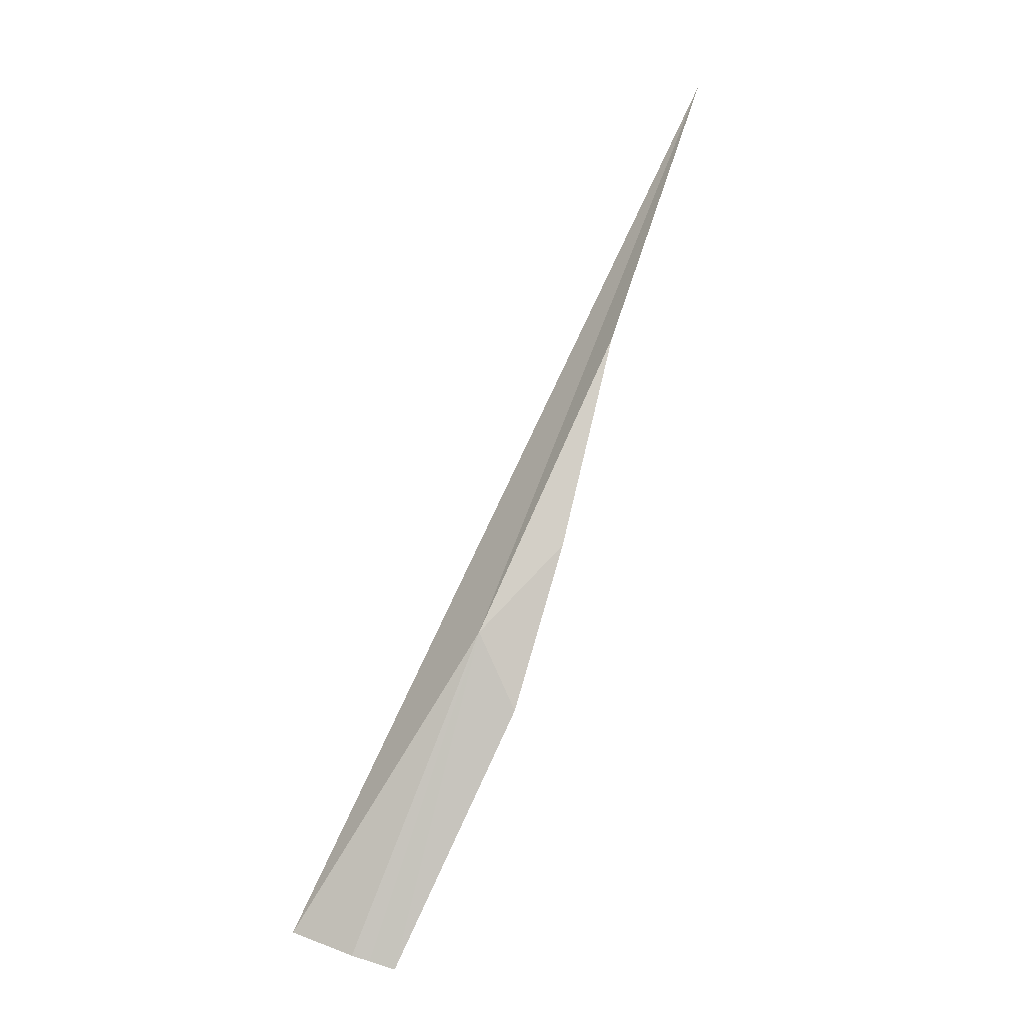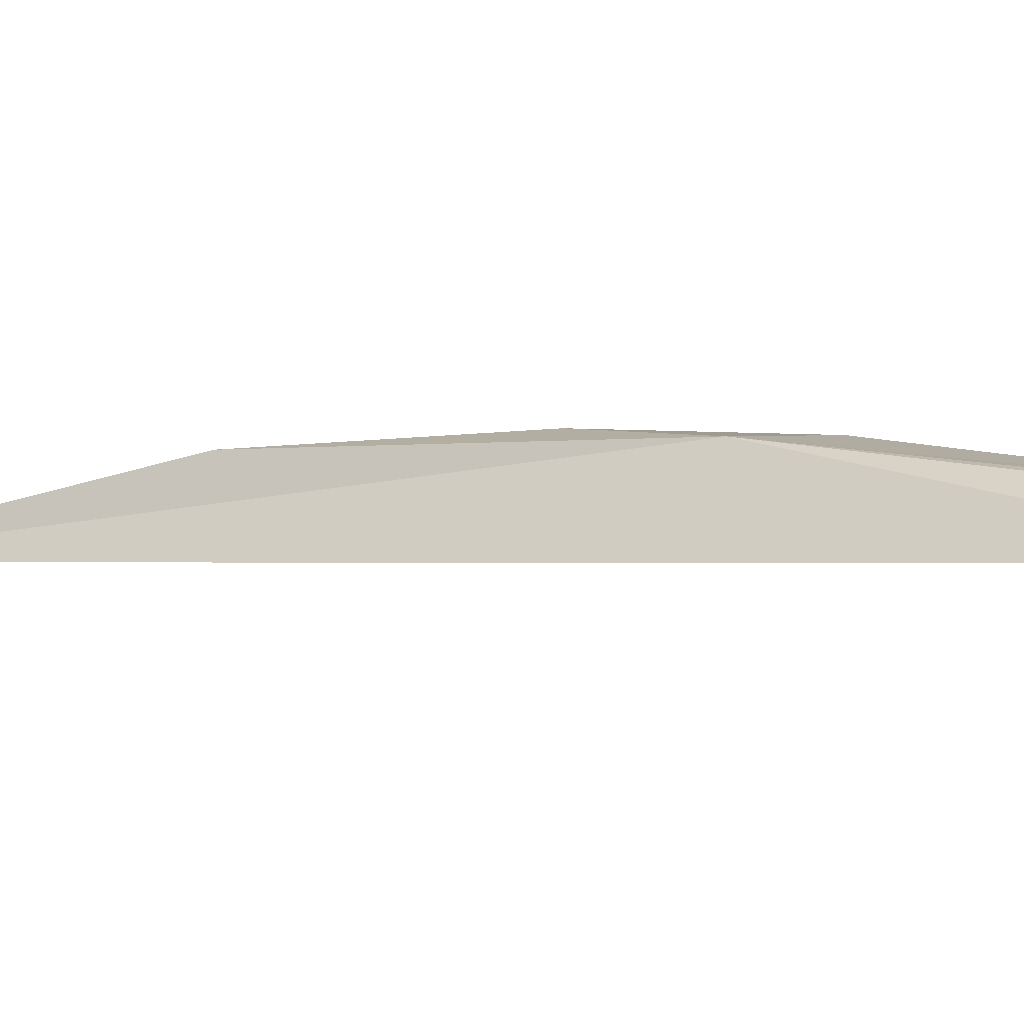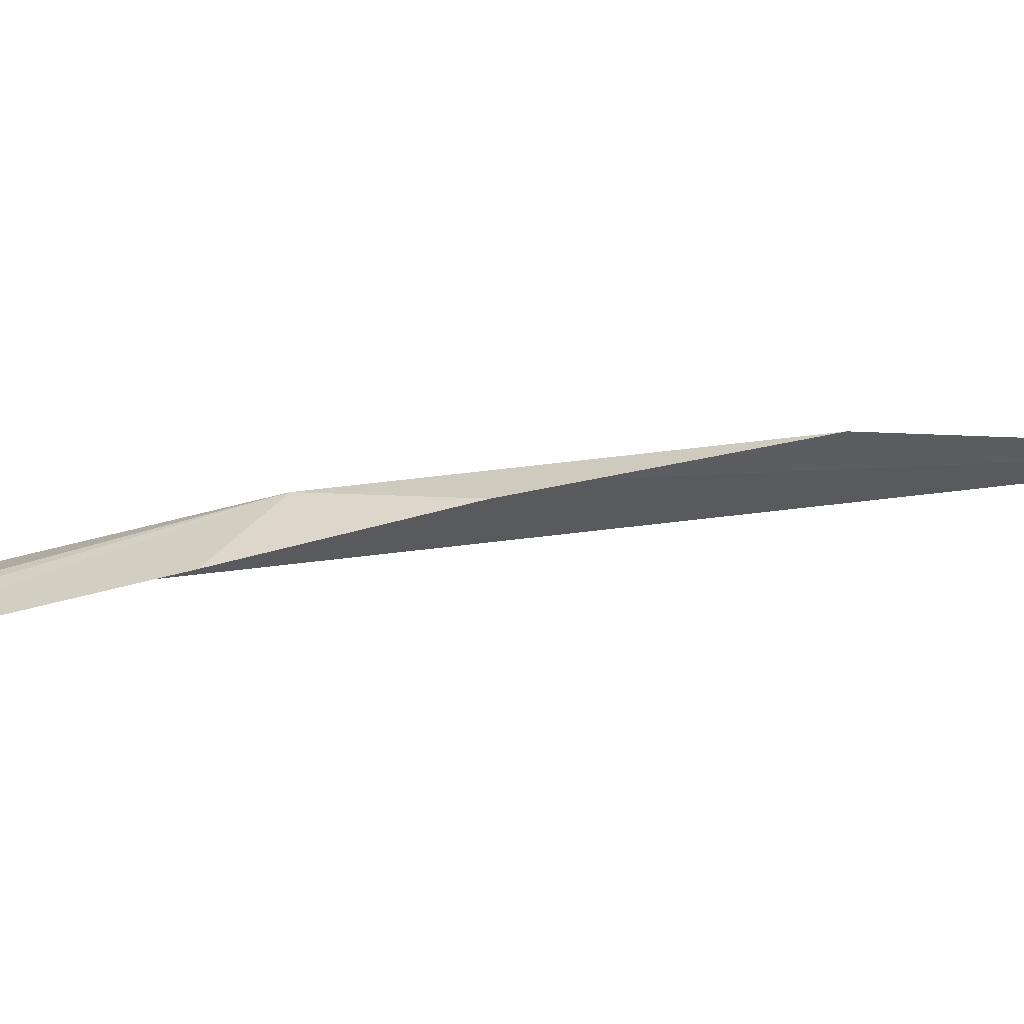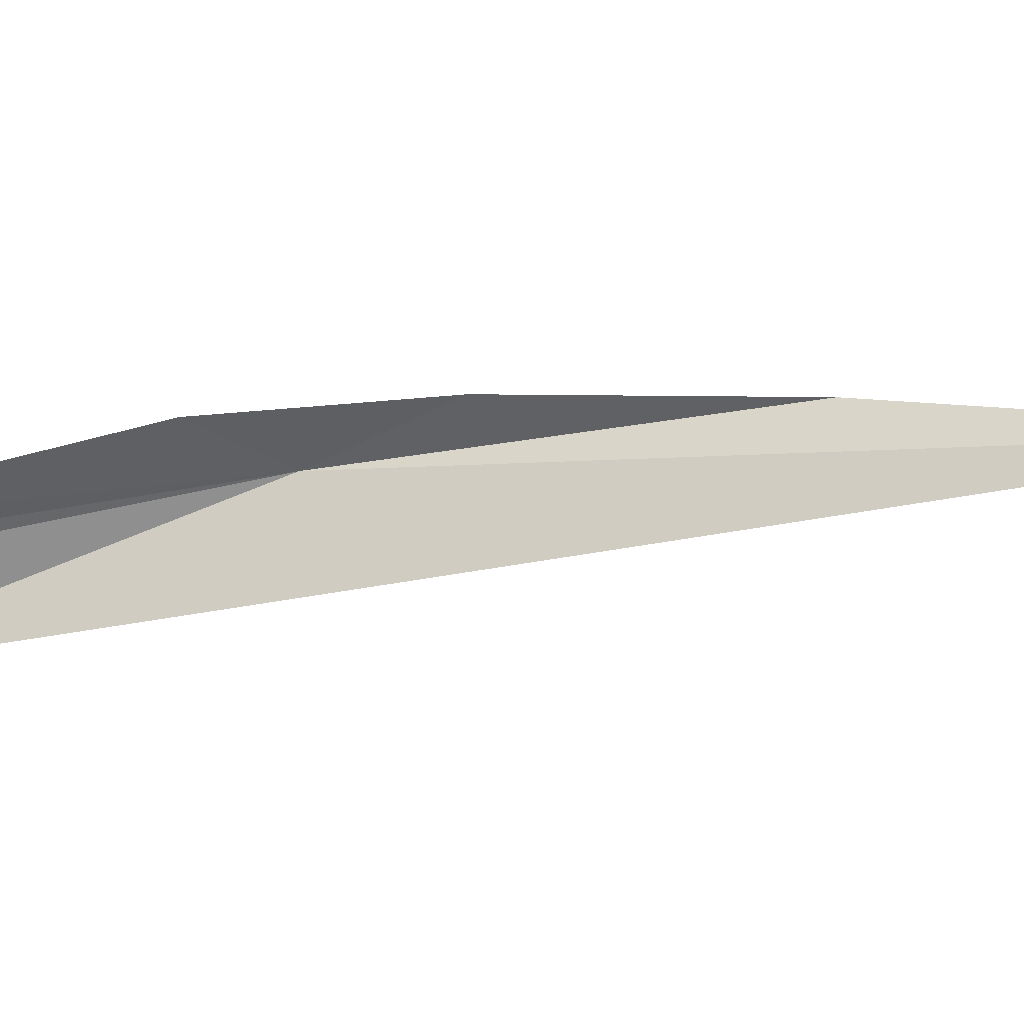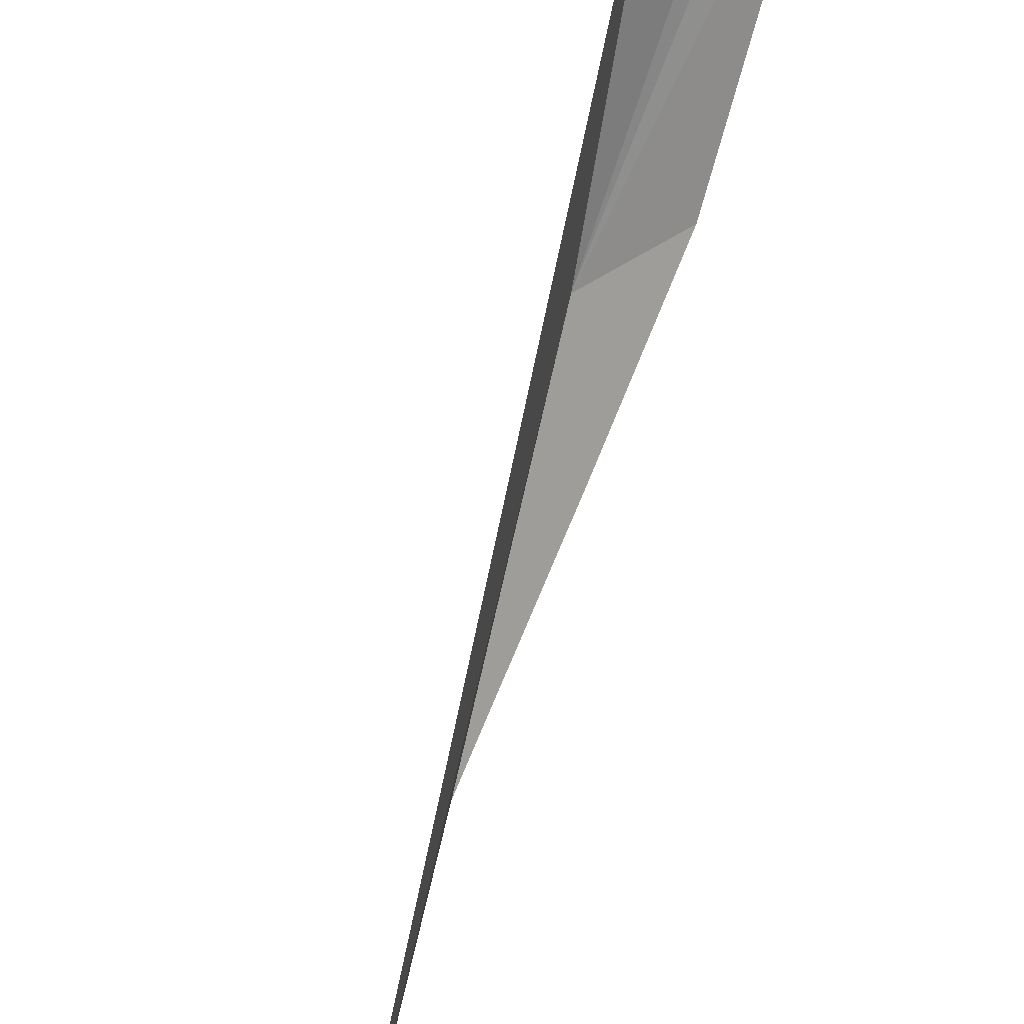
<metadata>
{"format":"obj","ext":"obj","renderer":"f3d","projection":"perspective","resolution":1024,"background":"white","views":[{"elev":-1.5,"azim":-20.5,"up":"+Y"},{"elev":-10.2,"azim":-96.2,"up":"+Z"},{"elev":46.0,"azim":58.5,"up":"+Z"},{"elev":-27.0,"azim":77.1,"up":"+Z"},{"elev":-78.6,"azim":-37.9,"up":"+Z"}]}
</metadata>
<code>
v 4.394 -12.94 85.8
v 3.444 -15.61 85.34
v 3.029 -15.46 85
v 3.576 -15.66 85.4
v 3.775 -15.73 85.46
v 6.578 -8.143 85.45
v 5.543 -10.48 85.91
v 4.679 -13.59 85.88
v 5.072 -12.22 85.97
f 1 3 2
f 1 2 4
f 1 4 5
f 1 6 3
f 1 7 6
f 1 5 8
f 1 8 9
f 1 9 7

</code>
